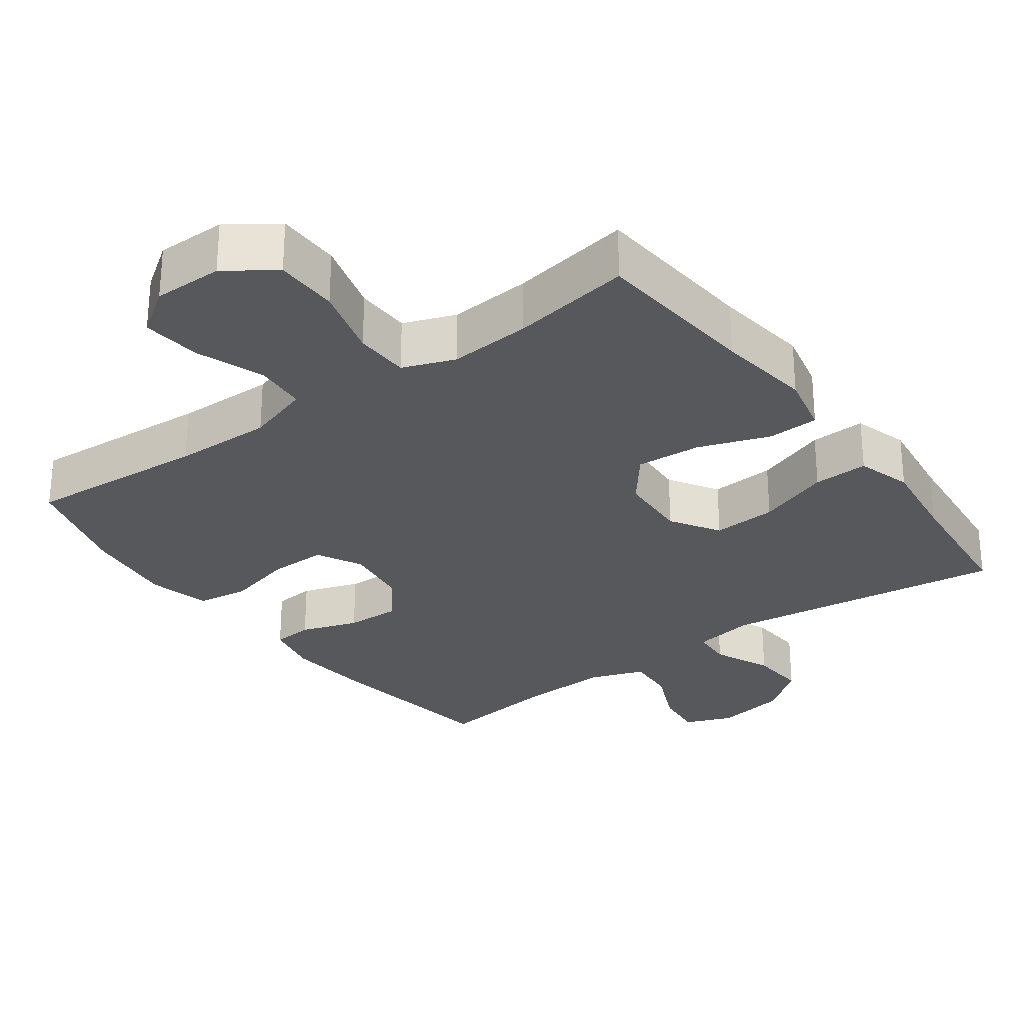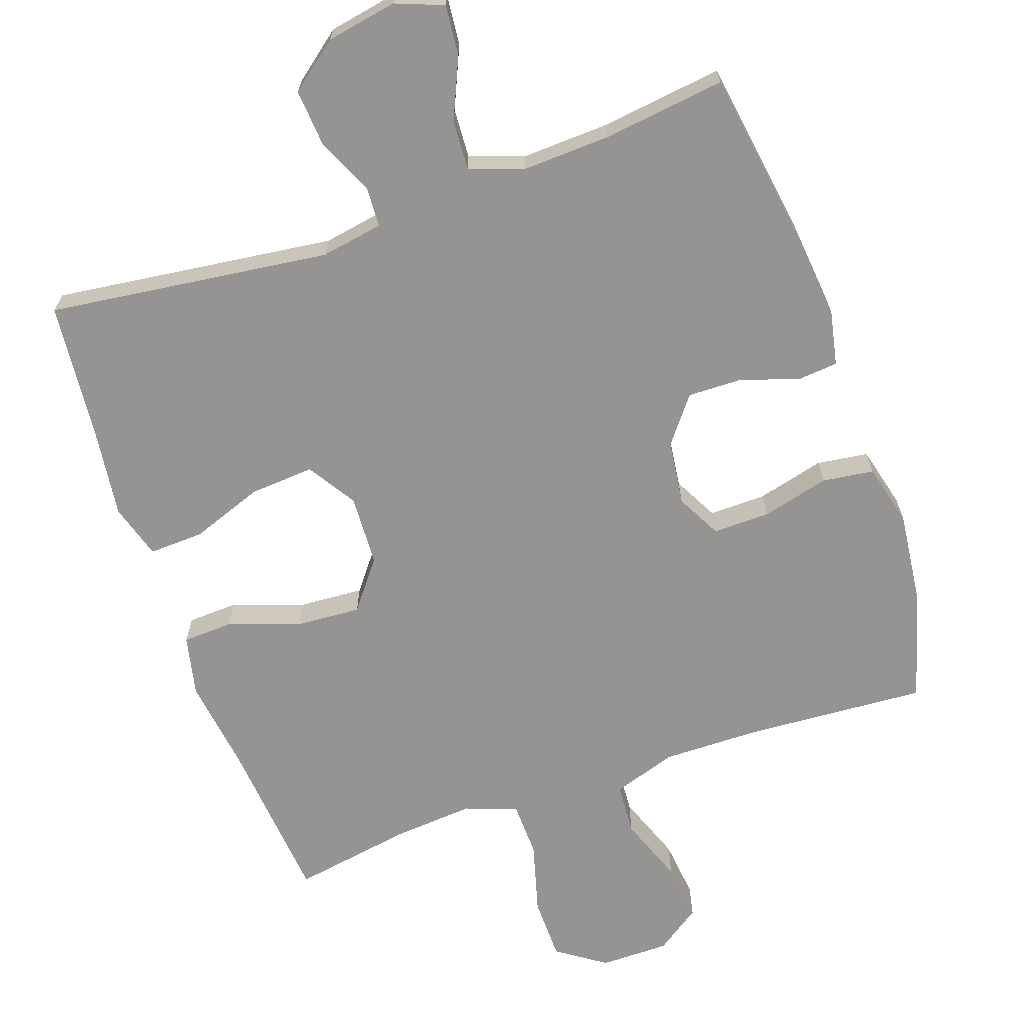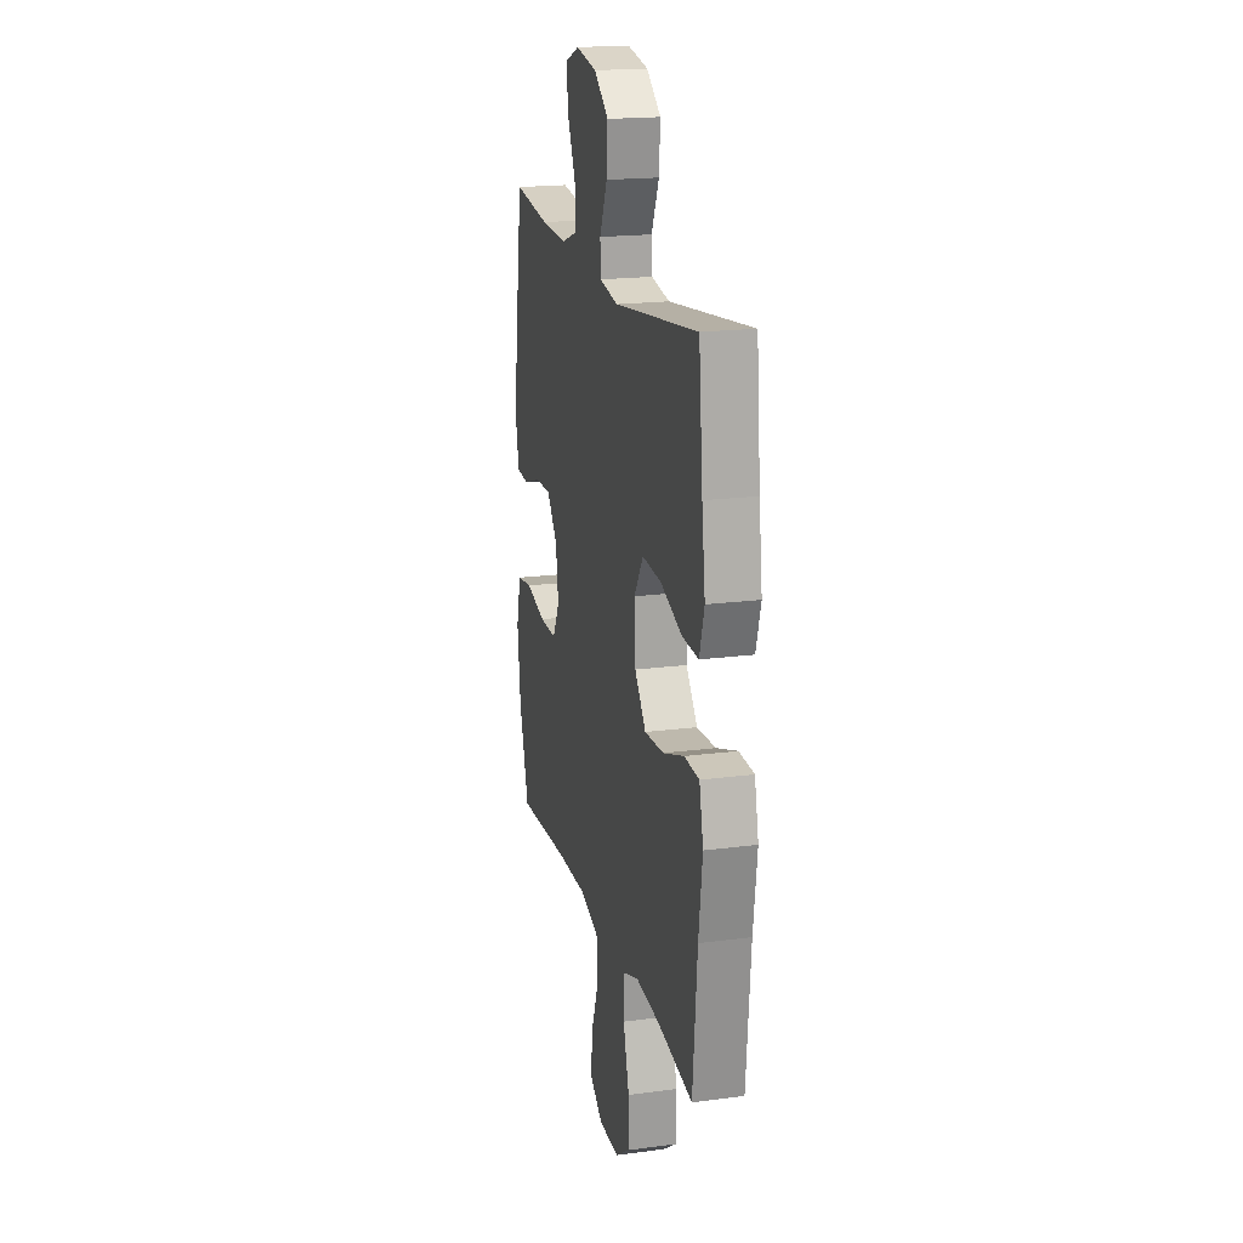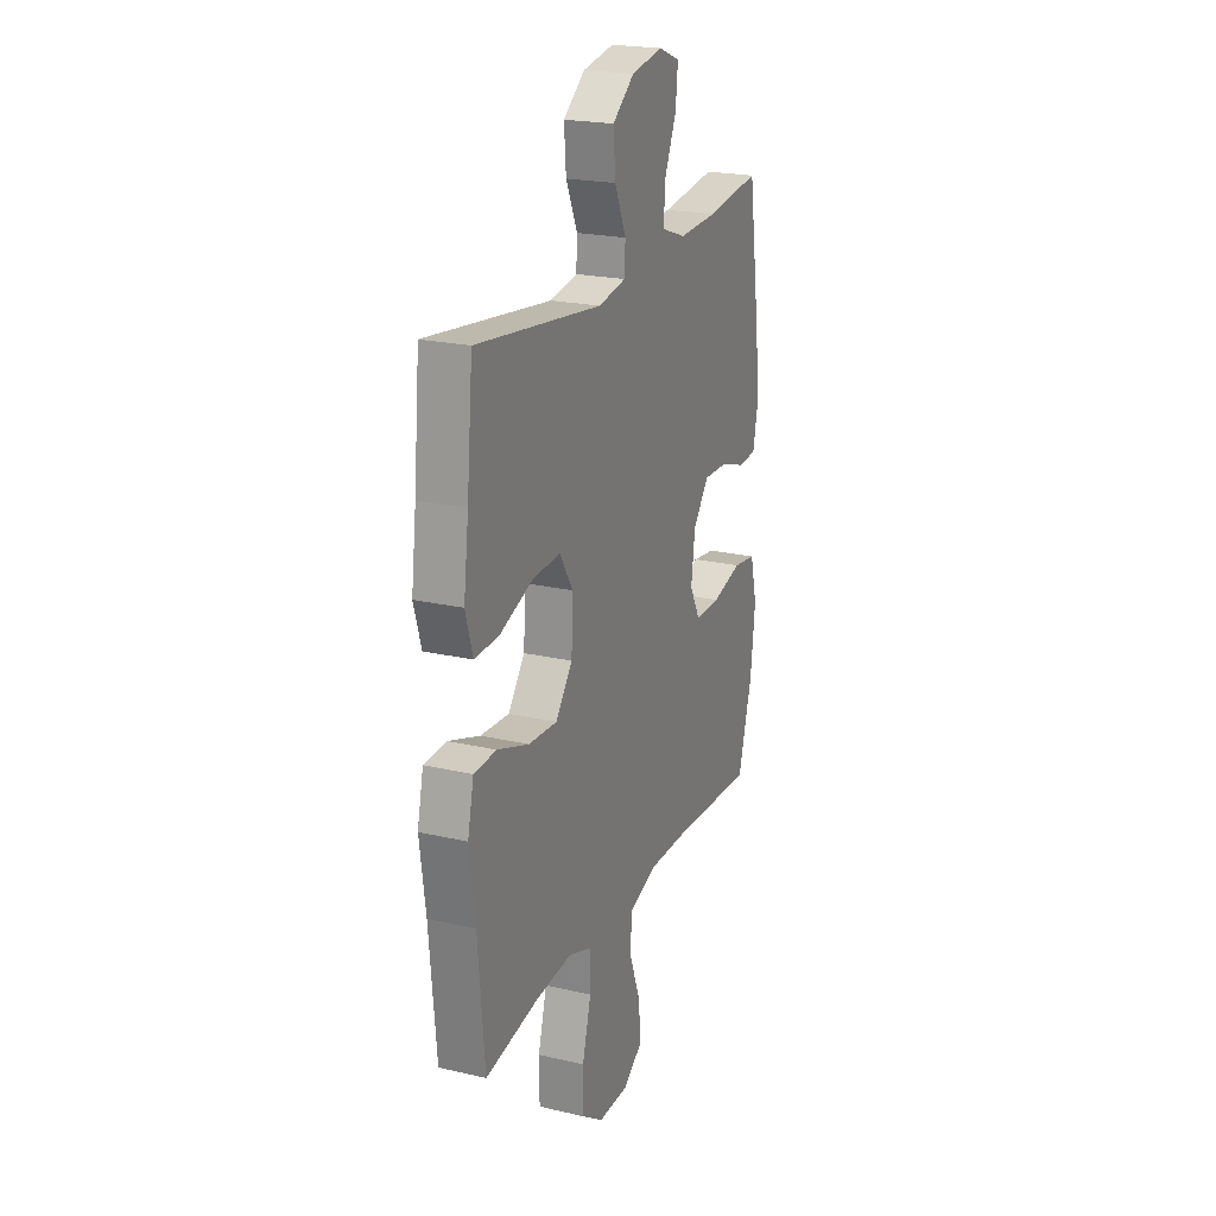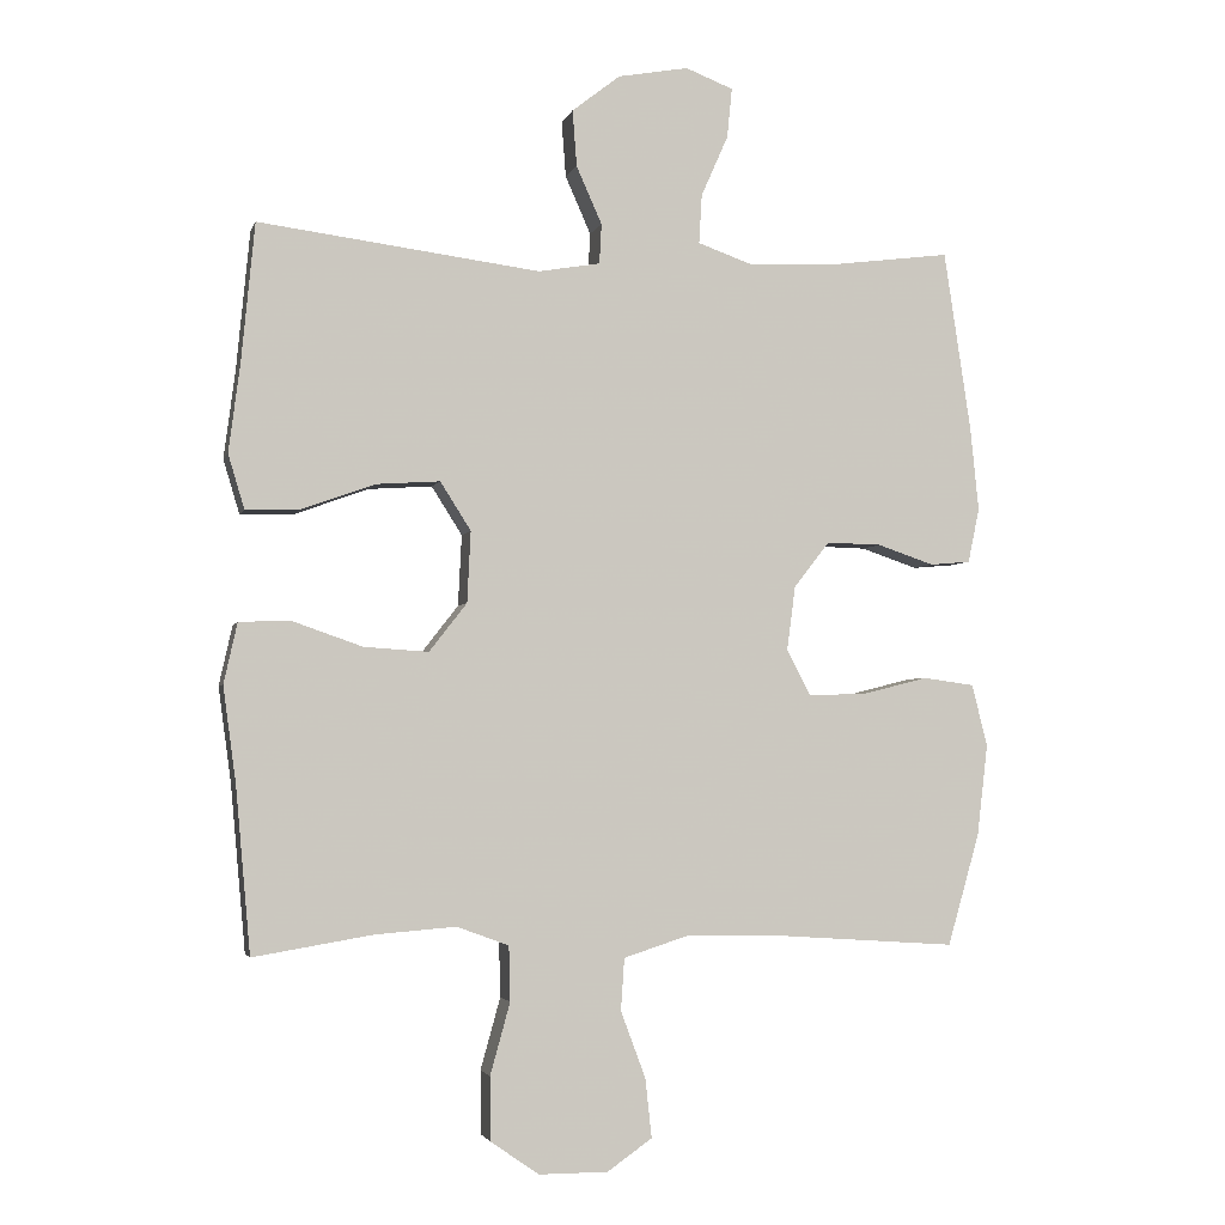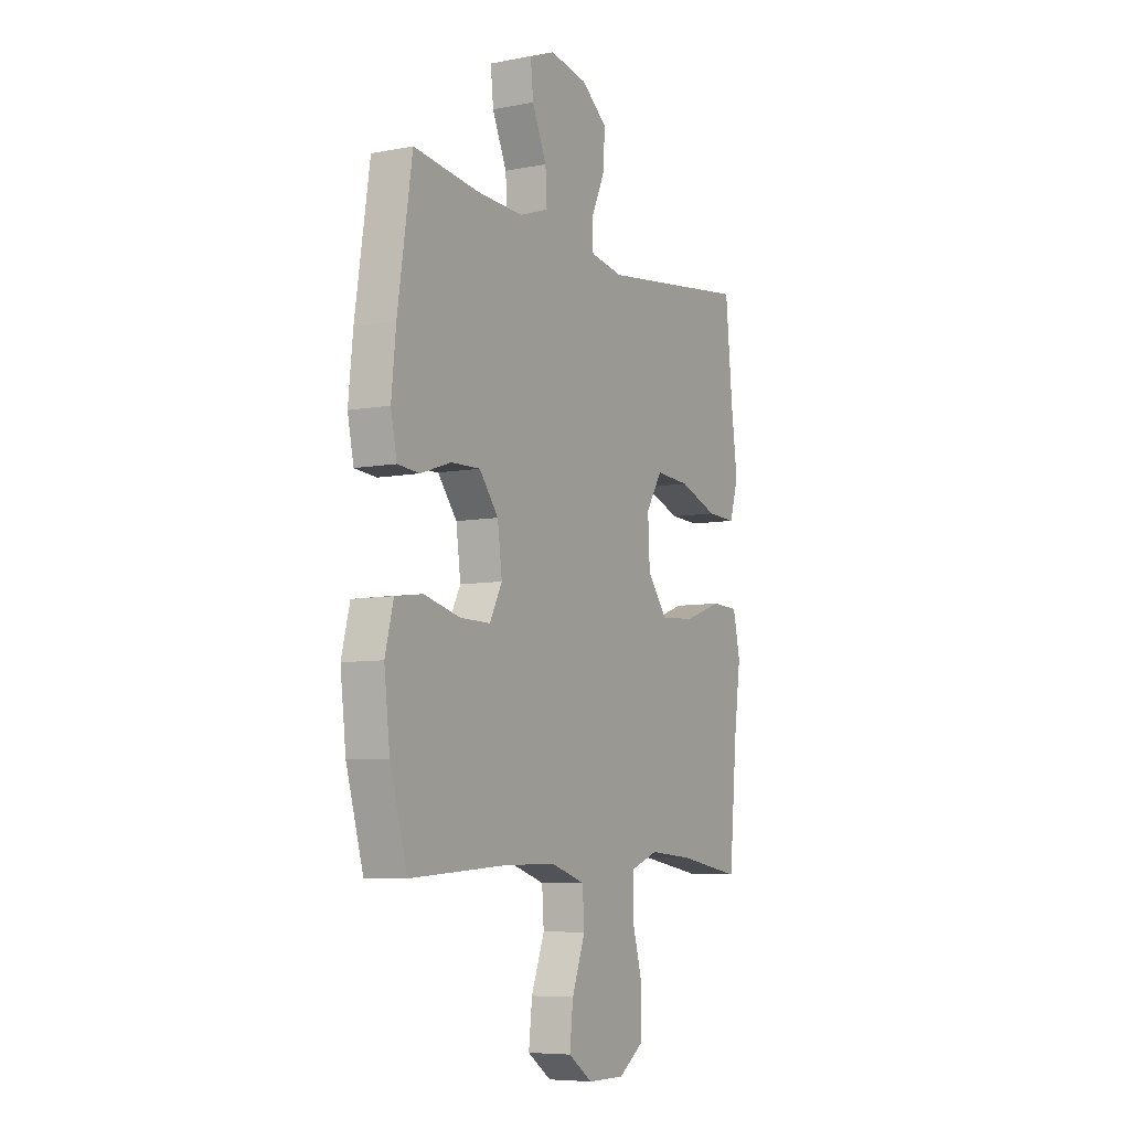
<metadata>
{"format":"obj","ext":"obj","renderer":"f3d","projection":"perspective","resolution":1024,"background":"white","views":[{"elev":-28.4,"azim":-143.9,"up":"+Y"},{"elev":-67.2,"azim":19.3,"up":"+Y"},{"elev":19.1,"azim":-104.0,"up":"+Z"},{"elev":21.8,"azim":-67.8,"up":"+Z"},{"elev":-3.1,"azim":-13.7,"up":"+Z"},{"elev":-7.0,"azim":119.3,"up":"+Z"}]}
</metadata>
<code>
v 0.5 0.07 -0.5
v 0.247 0.07 -0.483
v 0.109 0.07 -0.481
v 0.019 0.07 -0.51
v 0.014 0.07 -0.583
v 0.049 0.07 -0.677
v 0.058 0.07 -0.76
v -0.005 0.07 -0.804
v -0.102 0.07 -0.804
v -0.17 0.07 -0.757
v -0.171 0.07 -0.668
v -0.143 0.07 -0.567
v -0.145 0.07 -0.49
v -0.218 0.07 -0.463
v -0.332 0.07 -0.472
v -0.5 0.07 -0.5
v -0.521 0.07 -0.266
v -0.539 0.07 -0.133
v -0.52 0.07 -0.048
v -0.449 0.07 -0.045
v -0.349 0.07 -0.08
v -0.258 0.07 -0.086
v -0.205 0.07 -0.018
v -0.2 0.07 0.082
v -0.243 0.07 0.15
v -0.333 0.07 0.144
v -0.435 0.07 0.107
v -0.512 0.07 0.104
v -0.535 0.07 0.181
v -0.519 0.07 0.304
v -0.5 0.07 0.5
v -0.104 0.07 0.449
v -0.017 0.07 0.464
v -0.014 0.07 0.52
v -0.05 0.07 0.601
v -0.056 0.07 0.68
v 0.012 0.07 0.733
v 0.111 0.07 0.751
v 0.178 0.07 0.725
v 0.171 0.07 0.655
v 0.133 0.07 0.569
v 0.129 0.07 0.5
v 0.205 0.07 0.473
v 0.328 0.07 0.478
v 0.5 0.07 0.5
v 0.538 0.07 0.247
v 0.55 0.07 0.129
v 0.534 0.07 0.052
v 0.477 0.07 0.047
v 0.397 0.07 0.074
v 0.32 0.07 0.076
v 0.27 0.07 0.012
v 0.258 0.07 -0.079
v 0.291 0.07 -0.142
v 0.371 0.07 -0.141
v 0.466 0.07 -0.117
v 0.538 0.07 -0.127
v 0.56 0.07 -0.214
v 0.545 0.07 -0.343
v 0.5 0 -0.5
v 0.247 0 -0.483
v 0.109 0 -0.481
v 0.019 0 -0.51
v 0.014 0 -0.583
v 0.049 0 -0.677
v 0.058 0 -0.76
v -0.005 0 -0.804
v -0.102 0 -0.804
v -0.17 0 -0.757
v -0.171 0 -0.668
v -0.143 0 -0.567
v -0.145 0 -0.49
v -0.218 0 -0.463
v -0.332 0 -0.472
v -0.5 0 -0.5
v -0.521 0 -0.266
v -0.539 0 -0.133
v -0.52 0 -0.048
v -0.449 0 -0.045
v -0.349 0 -0.08
v -0.258 0 -0.086
v -0.205 0 -0.018
v -0.2 0 0.082
v -0.243 0 0.15
v -0.333 0 0.144
v -0.435 0 0.107
v -0.512 0 0.104
v -0.535 0 0.181
v -0.519 0 0.304
v -0.5 0 0.5
v -0.104 0 0.449
v -0.017 0 0.464
v -0.014 0 0.52
v -0.05 0 0.601
v -0.056 0 0.68
v 0.012 0 0.733
v 0.111 0 0.751
v 0.178 0 0.725
v 0.171 0 0.655
v 0.133 0 0.569
v 0.129 0 0.5
v 0.205 0 0.473
v 0.328 0 0.478
v 0.5 0 0.5
v 0.538 0 0.247
v 0.55 0 0.129
v 0.534 0 0.052
v 0.477 0 0.047
v 0.397 0 0.074
v 0.32 0 0.076
v 0.27 0 0.012
v 0.258 0 -0.079
v 0.291 0 -0.142
v 0.371 0 -0.141
v 0.466 0 -0.117
v 0.538 0 -0.127
v 0.56 0 -0.214
v 0.545 0 -0.343
f 58 59 1 2
f 55 56 57 58
f 54 55 58 2
f 53 54 2 3
f 52 53 3 4
f 47 48 49 50
f 47 50 51
f 44 45 46 47
f 43 44 47 51
f 42 43 51 52
f 38 39 40 41
f 38 41 42
f 37 38 42
f 34 35 36 37
f 33 34 37 42
f 30 31 32
f 30 32 33
f 26 27 28 29
f 25 26 29 30
f 18 19 20 21
f 17 18 21 22
f 15 16 17 22
f 14 15 22 23
f 9 10 11 12
f 9 12 13
f 8 9 13
f 5 6 7 8
f 4 5 8 13
f 25 30 33 42
f 24 25 42 52
f 14 23 24 52
f 4 13 14 52
f 61 60 118 117
f 117 116 115 114
f 61 117 114 113
f 62 61 113 112
f 63 62 112 111
f 109 108 107 106
f 110 109 106
f 106 105 104 103
f 110 106 103 102
f 111 110 102 101
f 100 99 98 97
f 101 100 97
f 101 97 96
f 96 95 94 93
f 101 96 93 92
f 91 90 89
f 92 91 89
f 88 87 86 85
f 89 88 85 84
f 80 79 78 77
f 81 80 77 76
f 81 76 75 74
f 82 81 74 73
f 71 70 69 68
f 72 71 68
f 72 68 67
f 67 66 65 64
f 72 67 64 63
f 101 92 89 84
f 111 101 84 83
f 111 83 82 73
f 111 73 72 63
f 1 60 61 2
f 2 61 62 3
f 3 62 63 4
f 4 63 64 5
f 5 64 65 6
f 6 65 66 7
f 7 66 67 8
f 8 67 68 9
f 9 68 69 10
f 10 69 70 11
f 11 70 71 12
f 12 71 72 13
f 13 72 73 14
f 14 73 74 15
f 15 74 75 16
f 16 75 76 17
f 17 76 77 18
f 18 77 78 19
f 19 78 79 20
f 20 79 80 21
f 21 80 81 22
f 22 81 82 23
f 23 82 83 24
f 24 83 84 25
f 25 84 85 26
f 26 85 86 27
f 27 86 87 28
f 28 87 88 29
f 29 88 89 30
f 30 89 90 31
f 31 90 91 32
f 32 91 92 33
f 33 92 93 34
f 34 93 94 35
f 35 94 95 36
f 36 95 96 37
f 37 96 97 38
f 38 97 98 39
f 39 98 99 40
f 40 99 100 41
f 41 100 101 42
f 42 101 102 43
f 43 102 103 44
f 44 103 104 45
f 45 104 105 46
f 46 105 106 47
f 47 106 107 48
f 48 107 108 49
f 49 108 109 50
f 50 109 110 51
f 51 110 111 52
f 52 111 112 53
f 53 112 113 54
f 54 113 114 55
f 55 114 115 56
f 56 115 116 57
f 57 116 117 58
f 58 117 118 59
f 59 118 60 1

</code>
